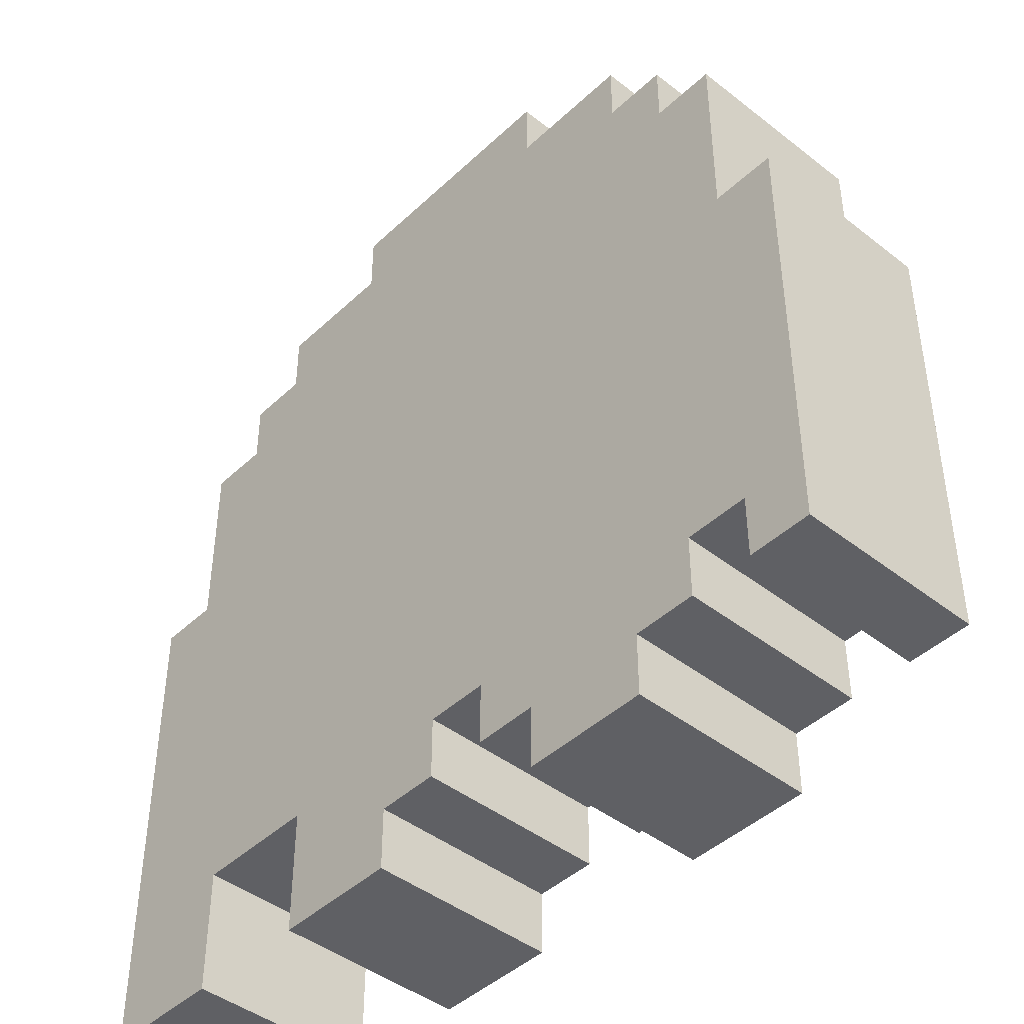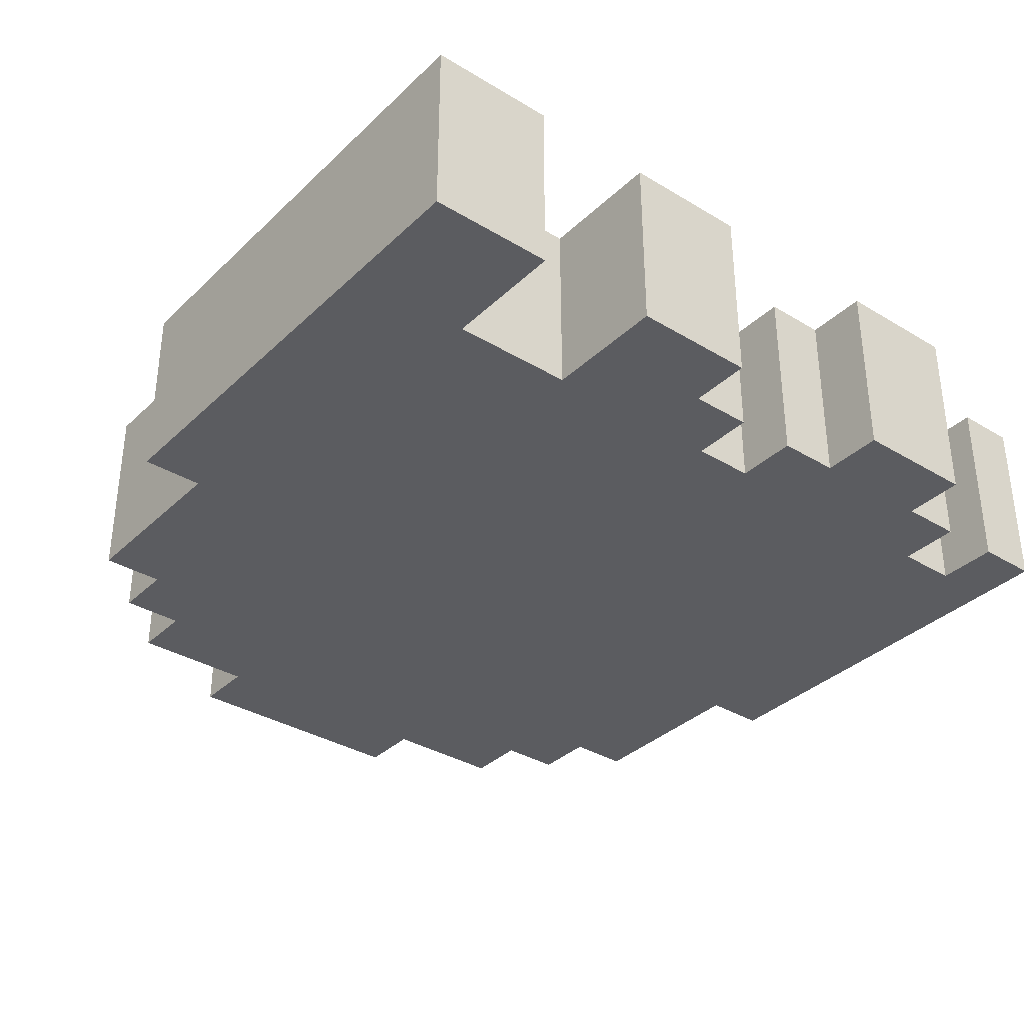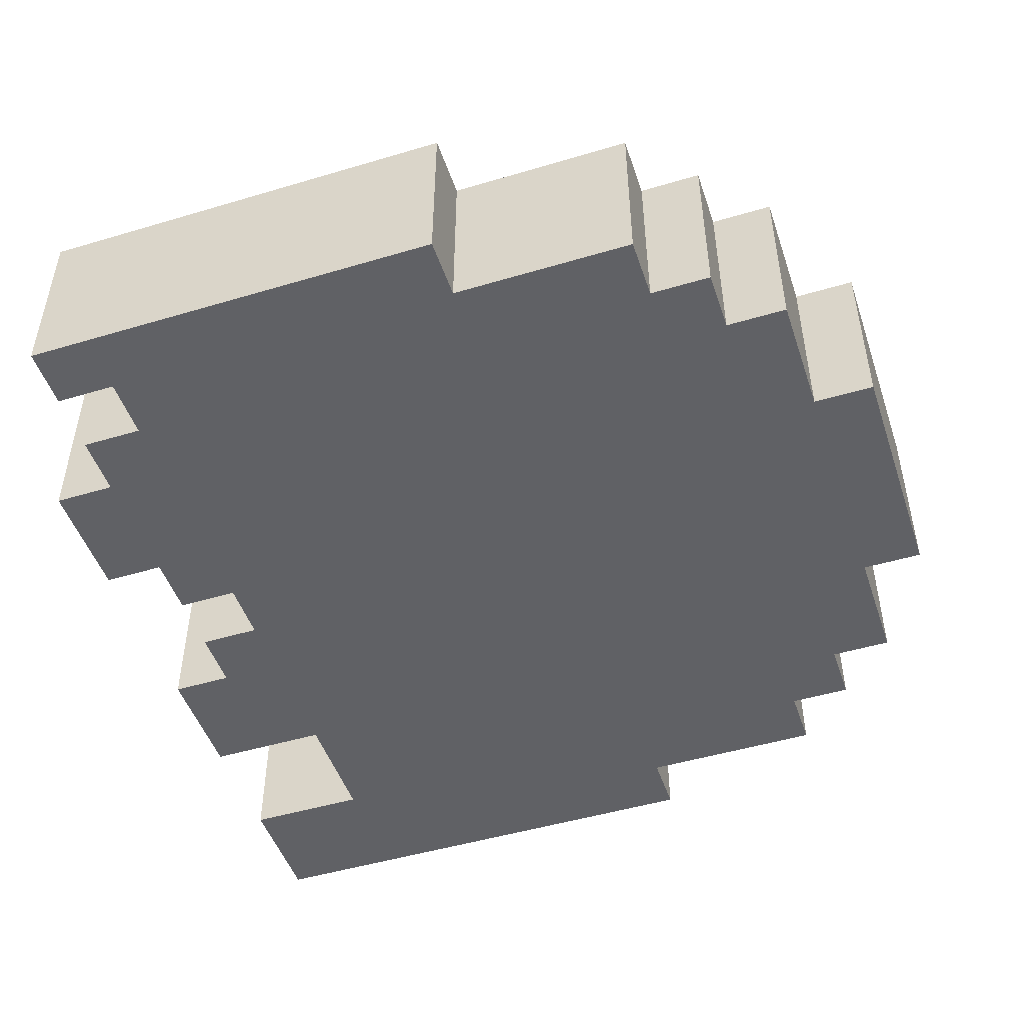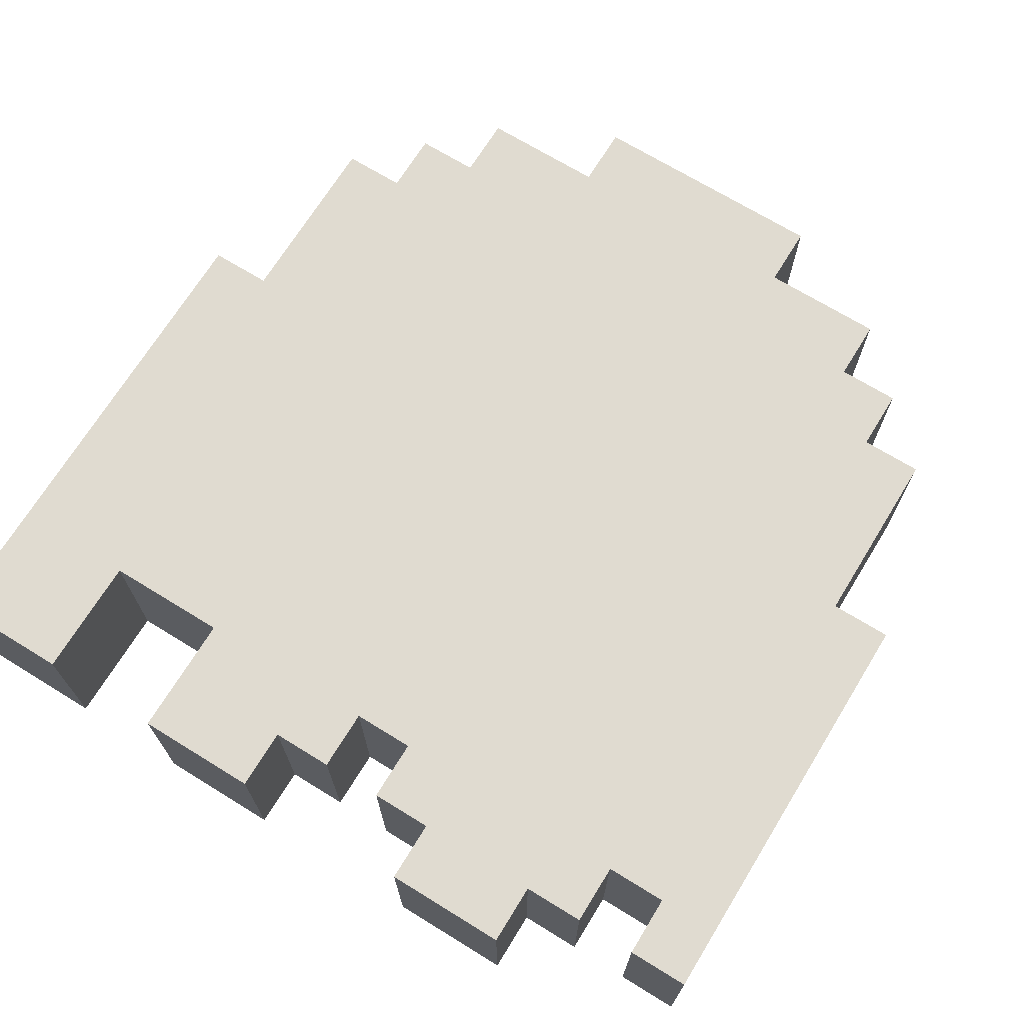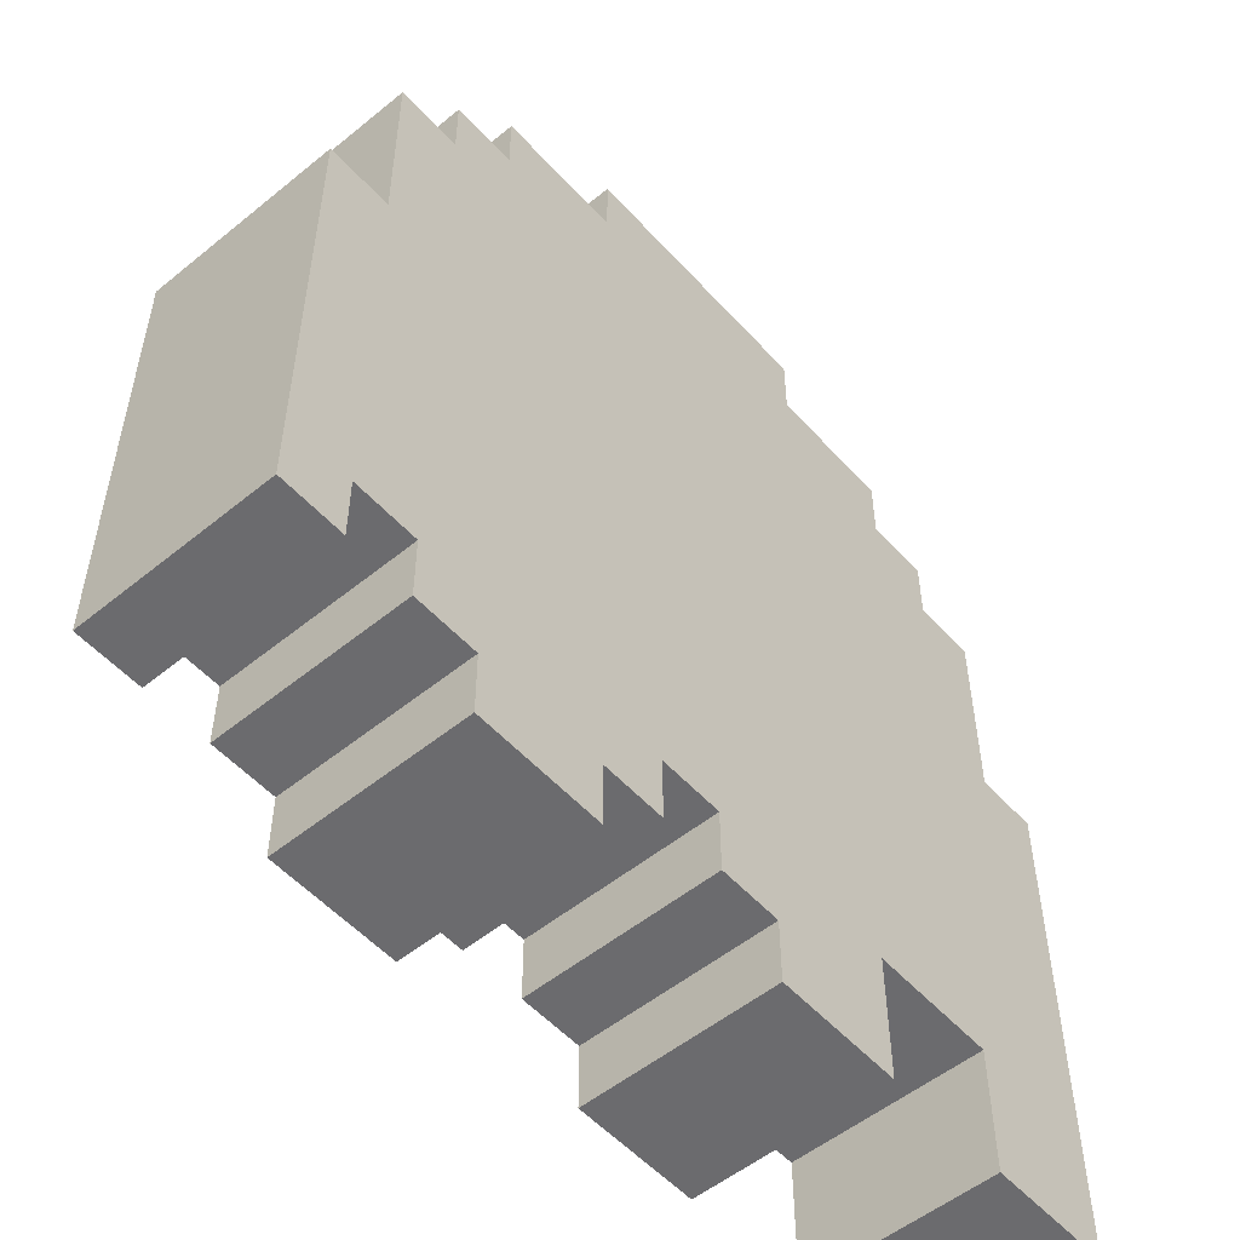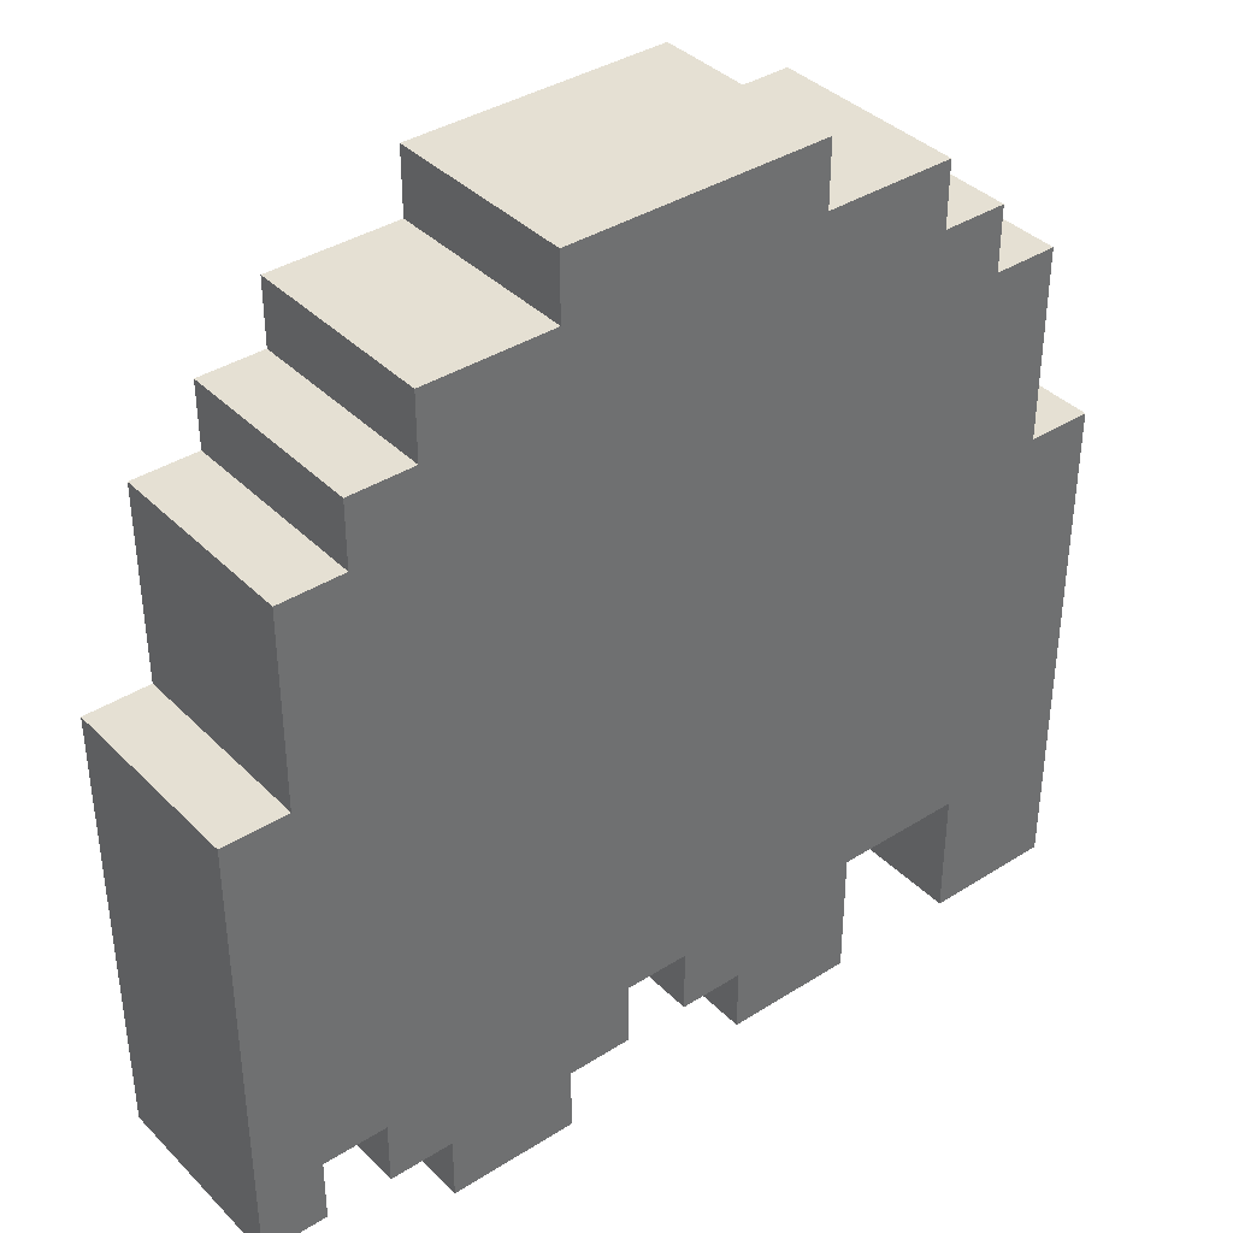
<metadata>
{"format":"obj","ext":"obj","renderer":"f3d","projection":"perspective","resolution":1024,"background":"white","views":[{"elev":-44.0,"azim":47.5,"up":"+Y"},{"elev":-35.0,"azim":-38.8,"up":"+Z"},{"elev":-48.5,"azim":108.4,"up":"+Z"},{"elev":70.0,"azim":31.6,"up":"+Z"},{"elev":-53.5,"azim":131.0,"up":"+Y"},{"elev":38.1,"azim":141.2,"up":"+Y"}]}
</metadata>
<code>
g Oranje 10
v -7 0 1.5
v -7 0 -1.5
v -7 8 1.5
v -7 8 -1.5
v -6 8 1.5
v -6 8 -1.5
v -6 11 1.5
v -6 11 -1.5
v -5 11 1.5
v -5 11 -1.5
v -5 12 1.5
v -5 12 -1.5
v -4 12 1.5
v -4 12 -1.5
v -4 13 1.5
v -4 13 -1.5
v -3 0 1.5
v -3 0 -1.5
v -3 2 1.5
v -3 2 -1.5
v -2 13 1.5
v -2 13 -1.5
v -2 14 1.5
v -2 14 -1.5
v 1 1 1.5
v 1 1 -1.5
v 1 2 1.5
v 1 2 -1.5
v 2 0 1.5
v 2 0 -1.5
v 2 1 1.5
v 2 1 -1.5
v 6 1 1.5
v 6 1 -1.5
v 6 2 1.5
v 6 2 -1.5
v -5 0 1.5
v -5 0 -1.5
v -5 2 1.5
v -5 2 -1.5
v -1 0 1.5
v -1 0 -1.5
v -1 1 1.5
v -1 1 -1.5
v 0 1 1.5
v 0 1 -1.5
v 0 2 1.5
v 0 2 -1.5
v 2 13 1.5
v 2 13 -1.5
v 2 14 1.5
v 2 14 -1.5
v 4 0 1.5
v 4 0 -1.5
v 4 1 1.5
v 4 1 -1.5
v 4 12 1.5
v 4 12 -1.5
v 4 13 1.5
v 4 13 -1.5
v 5 1 1.5
v 5 1 -1.5
v 5 2 1.5
v 5 2 -1.5
v 5 11 1.5
v 5 11 -1.5
v 5 12 1.5
v 5 12 -1.5
v 6 8 1.5
v 6 8 0.5
v 6 8 -1.5
v 6 9 1.5
v 6 9 0.5
v 6 10 1.5
v 6 10 0.5
v 6 11 1.5
v 6 11 -1.5
v 7 1 1.5
v 7 1 -1.5
v 7 8 1.5
v 7 8 -1.5
v -7 0 1.5
v -7 8 1.5
v -6 8 1.5
v -6 11 1.5
v -5 0 1.5
v -5 2 1.5
v -5 11 1.5
v -5 12 1.5
v -4 7 1.5
v -4 10 1.5
v -4 12 1.5
v -4 13 1.5
v -3 0 1.5
v -3 2 1.5
v -3 6 1.5
v -3 7 1.5
v -3 10 1.5
v -3 11 1.5
v -2 7 1.5
v -2 9 1.5
v -2 13 1.5
v -2 14 1.5
v -1 0 1.5
v -1 1 1.5
v -1 6 1.5
v -1 7 1.5
v -1 9 1.5
v -1 10 1.5
v -1 11 1.5
v 0 1 1.5
v 0 2 1.5
v 0 7 1.5
v 0 9 1.5
v 0 10 1.5
v 1 1 1.5
v 1 2 1.5
v 2 0 1.5
v 2 1 1.5
v 2 7 1.5
v 2 10 1.5
v 2 13 1.5
v 2 14 1.5
v 3 6 1.5
v 3 7 1.5
v 3 10 1.5
v 3 11 1.5
v 4 0 1.5
v 4 1 1.5
v 4 7 1.5
v 4 9 1.5
v 4 12 1.5
v 4 13 1.5
v 5 1 1.5
v 5 2 1.5
v 5 6 1.5
v 5 7 1.5
v 5 9 1.5
v 5 10 1.5
v 5 11 1.5
v 5 12 1.5
v 6 1 1.5
v 6 2 1.5
v 6 7 1.5
v 6 8 1.5
v 6 9 1.5
v 6 10 1.5
v 6 11 1.5
v 7 1 1.5
v 7 8 1.5
v -7 0 -1.5
v -7 8 -1.5
v -6 8 -1.5
v -6 11 -1.5
v -5 0 -1.5
v -5 2 -1.5
v -5 11 -1.5
v -5 12 -1.5
v -4 12 -1.5
v -4 13 -1.5
v -3 0 -1.5
v -3 2 -1.5
v -2 13 -1.5
v -2 14 -1.5
v -1 0 -1.5
v -1 1 -1.5
v 0 1 -1.5
v 0 2 -1.5
v 1 1 -1.5
v 1 2 -1.5
v 2 0 -1.5
v 2 1 -1.5
v 2 13 -1.5
v 2 14 -1.5
v 4 0 -1.5
v 4 1 -1.5
v 4 12 -1.5
v 4 13 -1.5
v 5 1 -1.5
v 5 2 -1.5
v 5 11 -1.5
v 5 12 -1.5
v 6 1 -1.5
v 6 2 -1.5
v 6 8 -1.5
v 6 11 -1.5
v 7 1 -1.5
v 7 8 -1.5
v -7 0 1.5
v -5 0 1.5
v -3 0 1.5
v -1 0 1.5
v 2 0 1.5
v 4 0 1.5
v -7 0 -1.5
v -5 0 -1.5
v -3 0 -1.5
v -1 0 -1.5
v 2 0 -1.5
v 4 0 -1.5
v -1 1 1.5
v 0 1 1.5
v 1 1 1.5
v 2 1 1.5
v 4 1 1.5
v 5 1 1.5
v 6 1 1.5
v 7 1 1.5
v -1 1 -1.5
v 0 1 -1.5
v 1 1 -1.5
v 2 1 -1.5
v 4 1 -1.5
v 5 1 -1.5
v 6 1 -1.5
v 7 1 -1.5
v -5 2 1.5
v -3 2 1.5
v 0 2 1.5
v 1 2 1.5
v 5 2 1.5
v 6 2 1.5
v -5 2 -1.5
v -3 2 -1.5
v 0 2 -1.5
v 1 2 -1.5
v 5 2 -1.5
v 6 2 -1.5
v -7 8 1.5
v -6 8 1.5
v 6 8 1.5
v 7 8 1.5
v 6 8 0.5
v -7 8 -1.5
v -6 8 -1.5
v 6 8 -1.5
v 7 8 -1.5
v -6 11 1.5
v -5 11 1.5
v 5 11 1.5
v 6 11 1.5
v -6 11 -1.5
v -5 11 -1.5
v 5 11 -1.5
v 6 11 -1.5
v -5 12 1.5
v -4 12 1.5
v 4 12 1.5
v 5 12 1.5
v -5 12 -1.5
v -4 12 -1.5
v 4 12 -1.5
v 5 12 -1.5
v -4 13 1.5
v -2 13 1.5
v 2 13 1.5
v 4 13 1.5
v -4 13 -1.5
v -2 13 -1.5
v 2 13 -1.5
v 4 13 -1.5
v -2 14 1.5
v 2 14 1.5
v -2 14 -1.5
v 2 14 -1.5
f 3 2 1
f 4 2 3
f 7 6 5
f 8 6 7
f 11 10 9
f 12 10 11
f 15 14 13
f 16 14 15
f 19 18 17
f 20 18 19
f 23 22 21
f 24 22 23
f 27 26 25
f 28 26 27
f 31 30 29
f 32 30 31
f 35 34 33
f 36 34 35
f 37 38 39
f 39 38 40
f 41 42 43
f 43 42 44
f 45 46 47
f 47 46 48
f 49 50 51
f 51 50 52
f 53 54 55
f 55 54 56
f 57 58 59
f 59 58 60
f 61 62 63
f 63 62 64
f 65 66 67
f 67 66 68
f 69 70 72
f 70 71 73
f 72 70 73
f 72 73 74
f 73 71 75
f 74 73 75
f 74 75 76
f 75 71 77
f 76 75 77
f 78 79 80
f 80 79 81
f 84 83 82
f 86 84 82
f 86 85 84
f 87 85 86
f 88 85 87
f 90 89 88
f 90 88 87
f 91 89 90
f 92 89 91
f 95 90 87
f 96 90 95
f 97 91 90
f 97 90 96
f 98 93 92
f 98 91 97
f 98 92 91
f 99 93 98
f 100 97 96
f 100 98 97
f 101 98 100
f 102 93 99
f 104 96 95
f 104 95 94
f 105 96 104
f 106 100 96
f 106 96 105
f 107 101 100
f 107 100 106
f 108 98 101
f 108 101 107
f 109 99 98
f 109 98 108
f 110 103 102
f 110 99 109
f 110 102 99
f 111 107 106
f 111 106 105
f 112 107 111
f 113 108 107
f 113 107 112
f 114 109 108
f 114 108 113
f 115 110 109
f 115 109 114
f 117 113 112
f 117 115 114
f 117 114 113
f 119 117 116
f 120 115 117
f 120 117 119
f 121 110 115
f 121 115 120
f 122 103 110
f 122 110 121
f 123 103 122
f 124 120 119
f 124 119 118
f 125 121 120
f 125 120 124
f 126 122 121
f 126 121 125
f 127 122 126
f 128 124 118
f 129 124 128
f 130 125 124
f 130 126 125
f 131 126 130
f 132 122 127
f 133 122 132
f 134 124 129
f 135 124 134
f 136 130 124
f 136 124 135
f 137 131 130
f 137 130 136
f 138 126 131
f 138 131 137
f 139 127 126
f 139 126 138
f 140 132 127
f 140 127 139
f 141 132 140
f 143 137 136
f 143 136 135
f 144 138 137
f 144 137 143
f 145 138 144
f 146 139 138
f 146 138 145
f 147 140 139
f 147 139 146
f 148 140 147
f 149 145 144
f 149 144 143
f 149 143 142
f 150 145 149
f 151 152 153
f 151 153 155
f 153 154 155
f 155 154 156
f 156 154 157
f 157 158 159
f 156 157 159
f 156 159 162
f 159 160 162
f 162 160 163
f 161 162 163
f 161 163 165
f 163 164 165
f 165 164 166
f 166 164 167
f 167 164 168
f 168 164 170
f 169 170 172
f 170 164 173
f 172 170 173
f 173 164 174
f 171 172 175
f 172 173 175
f 175 173 176
f 176 173 177
f 177 173 178
f 176 177 179
f 179 177 180
f 180 177 181
f 181 177 182
f 180 181 184
f 184 181 185
f 185 181 186
f 183 184 187
f 184 185 187
f 187 185 188
f 195 190 189
f 196 190 195
f 197 192 191
f 198 192 197
f 199 194 193
f 200 194 199
f 209 202 201
f 210 202 209
f 211 204 203
f 212 204 211
f 213 206 205
f 214 206 213
f 215 208 207
f 216 208 215
f 223 218 217
f 224 218 223
f 225 220 219
f 226 220 225
f 227 222 221
f 228 222 227
f 231 232 233
f 229 230 234
f 234 230 235
f 233 232 236
f 236 232 237
f 238 239 242
f 242 239 243
f 240 241 244
f 244 241 245
f 246 247 250
f 250 247 251
f 248 249 252
f 252 249 253
f 254 255 258
f 258 255 259
f 256 257 260
f 260 257 261
f 262 263 264
f 264 263 265

</code>
